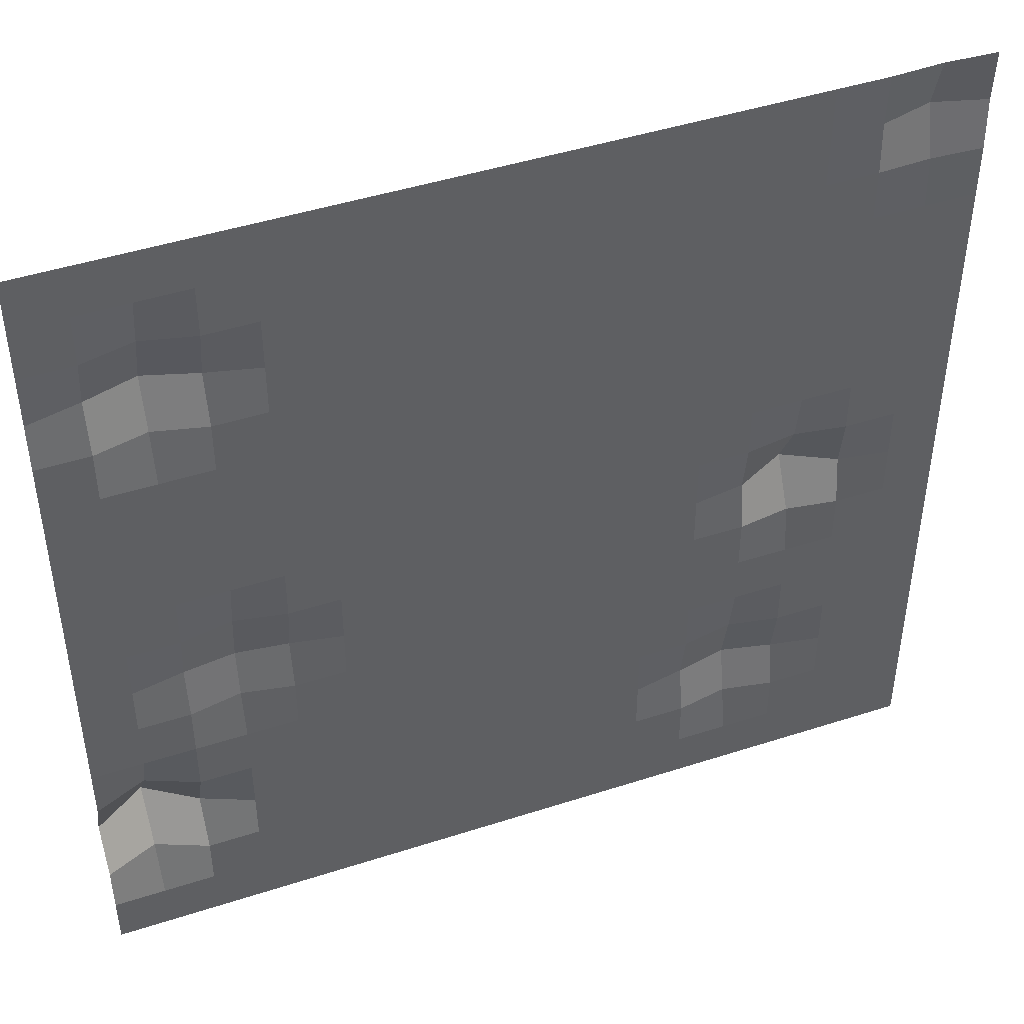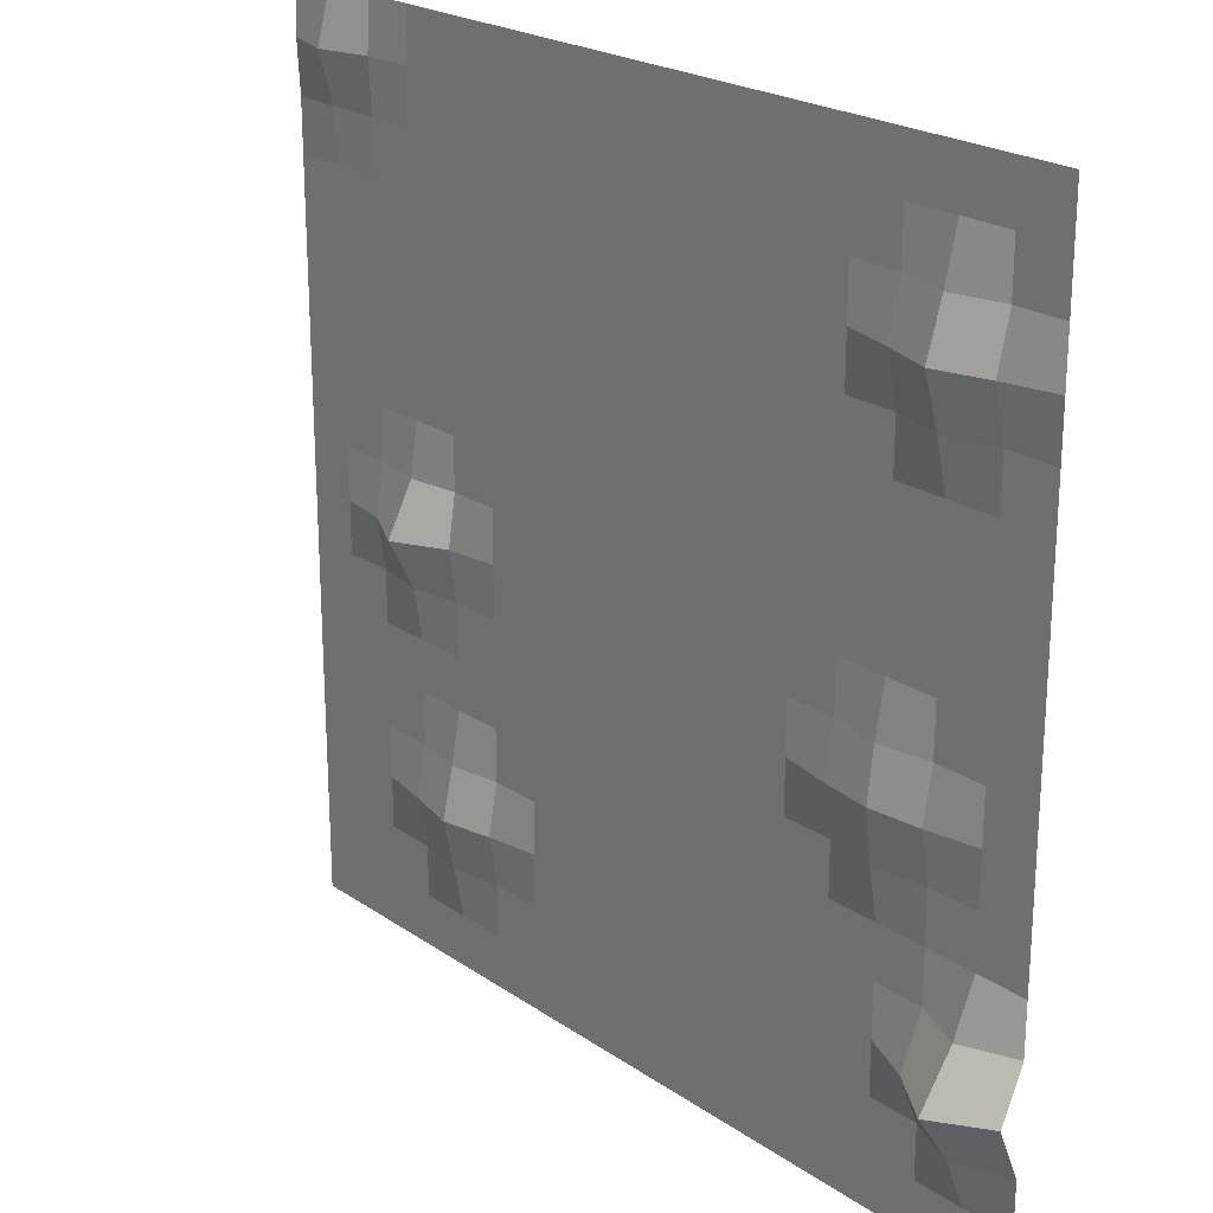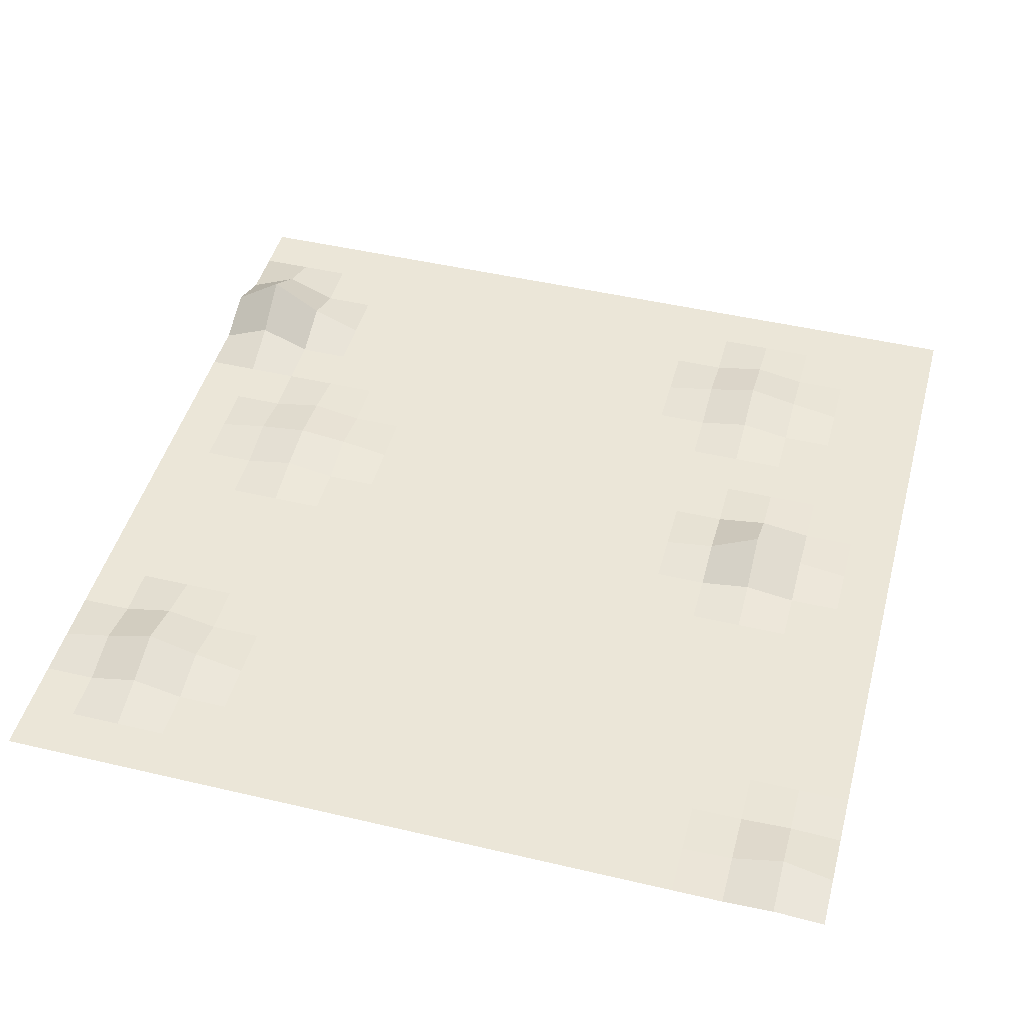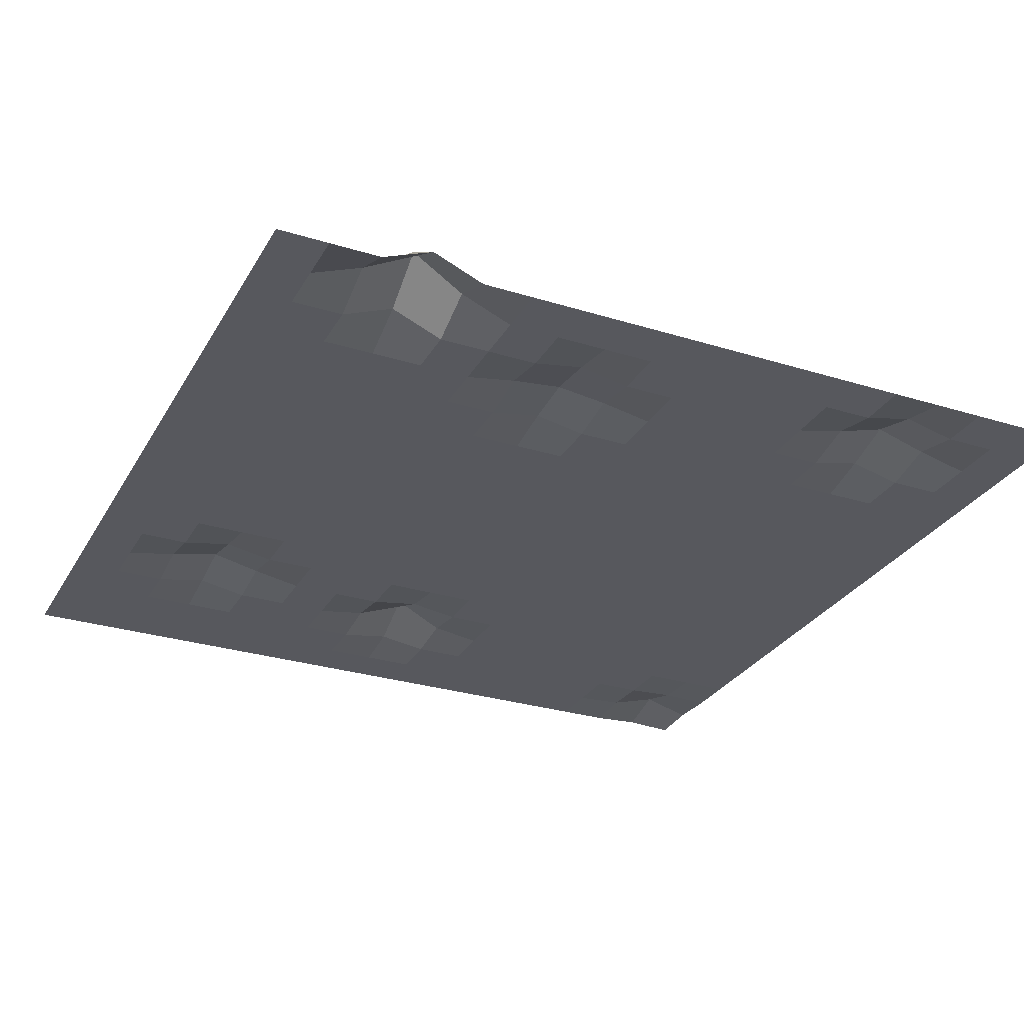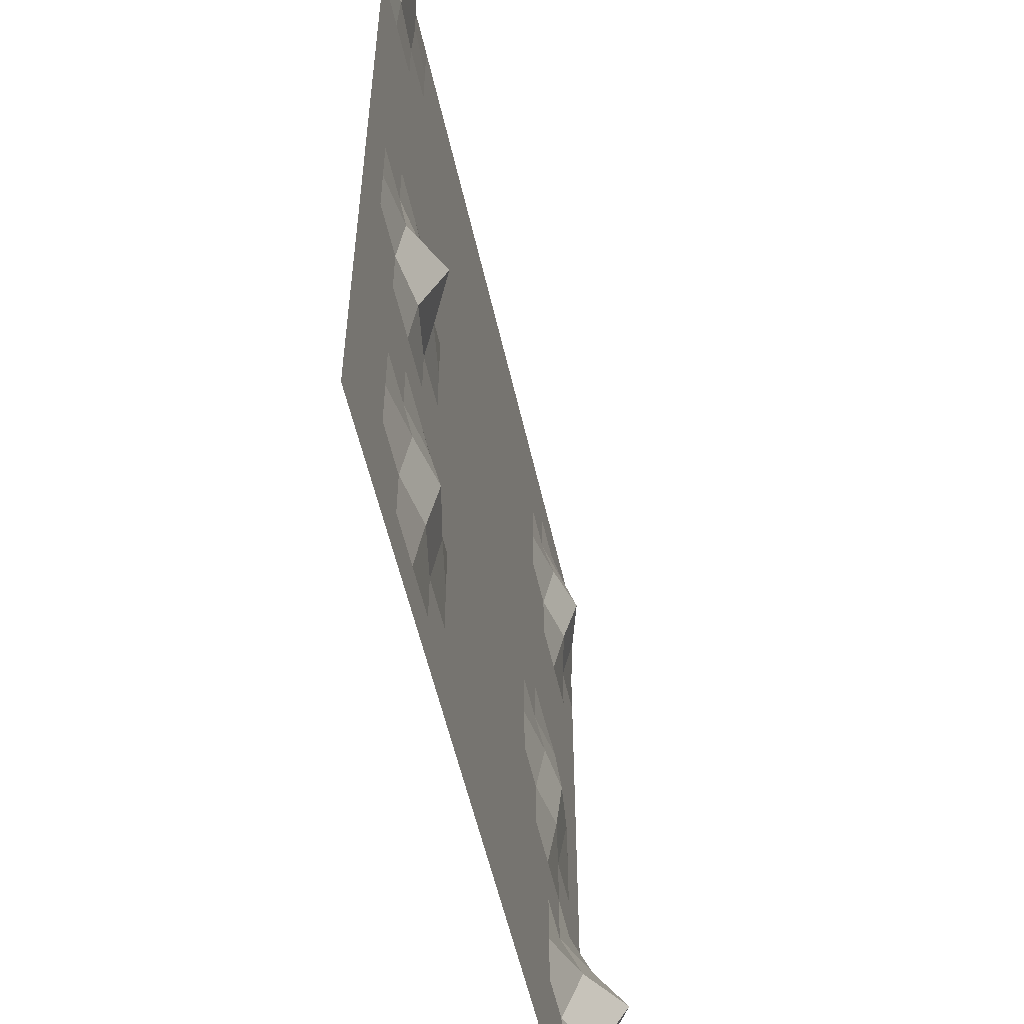
<metadata>
{"format":"obj","ext":"obj","renderer":"f3d","projection":"perspective","resolution":1024,"background":"white","views":[{"elev":45.7,"azim":-20.4,"up":"+Z"},{"elev":22.6,"azim":-130.8,"up":"+Z"},{"elev":46.6,"azim":15.0,"up":"+Y"},{"elev":-28.9,"azim":-114.8,"up":"+Y"},{"elev":-54.9,"azim":102.5,"up":"+Z"}]}
</metadata>
<code>
o Plane.001
v -5 0 -5
v 5 0 -5
v -5 0 -15
v 5 0 -15
v -5 0 -14.41
v -5 0 -13.82
v -5 0.2452 -13.24
v -5 0 -12.65
v -5 0 -12.06
v -5 0 -11.47
v -5 0 -10.88
v -5 0 -10.29
v -5 0 -9.706
v -5 0 -9.118
v -5 0 -8.529
v -5 0 -7.941
v -5 0 -7.353
v -5 0 -6.765
v -5 0 -6.176
v -5 0 -5.588
v -4.412 0 -5
v -3.824 0 -5
v -3.235 0 -5
v -2.647 0 -5
v -2.059 0 -5
v -1.471 0 -5
v -0.8824 0 -5
v -0.2941 0 -5
v 0.2941 0 -5
v 0.8824 0 -5
v 1.471 0 -5
v 2.059 0 -5
v 2.647 0 -5
v 3.235 0 -5
v 3.824 0 -5
v 4.412 0.02856 -5
v 5 0.02856 -5.588
v 5 0 -6.176
v 5 0 -6.765
v 5 0 -7.353
v 5 0 -7.941
v 5 0 -8.529
v 5 0 -9.118
v 5 0 -9.706
v 5 0 -10.29
v 5 0 -10.88
v 5 0 -11.47
v 5 0 -12.06
v 5 0 -12.65
v 5 0 -13.24
v 5 0 -13.82
v 5 0 -14.41
v 4.412 0 -15
v 3.824 0 -15
v 3.235 0 -15
v 2.647 0 -15
v 2.059 0 -15
v 1.471 0 -15
v 0.8824 0 -15
v 0.2941 0 -15
v -0.2941 0 -15
v -0.8824 0 -15
v -1.471 0 -15
v -2.059 0 -15
v -2.647 0 -15
v -3.235 0 -15
v -3.824 0 -15
v -4.412 0 -15
v -4.412 0 -5.588
v -4.412 0 -6.176
v -4.412 0.1379 -6.765
v -4.412 0 -7.353
v -4.412 0 -7.941
v -4.412 0 -8.529
v -4.412 0 -9.118
v -4.412 0 -9.706
v -4.412 0 -10.29
v -4.412 0 -10.88
v -4.412 0 -11.47
v -4.412 0 -12.06
v -4.412 0.2452 -12.65
v -4.412 0.633 -13.24
v -4.412 0.2452 -13.82
v -4.412 0 -14.41
v -3.824 0 -5.588
v -3.824 0.1379 -6.176
v -3.824 0.3139 -6.765
v -3.824 0.1379 -7.353
v -3.824 0 -7.941
v -3.824 0 -8.529
v -3.824 0 -9.118
v -3.824 0 -9.706
v -3.824 0 -10.29
v -3.824 0.1064 -10.88
v -3.824 0 -11.47
v -3.824 0 -12.06
v -3.824 0 -12.65
v -3.824 0.2452 -13.24
v -3.824 0 -13.82
v -3.824 0 -14.41
v -3.235 0 -5.588
v -3.235 0 -6.176
v -3.235 0.1379 -6.765
v -3.235 0 -7.353
v -3.235 0 -7.941
v -3.235 0 -8.529
v -3.235 0 -9.118
v -3.235 0 -9.706
v -3.235 0.1064 -10.29
v -3.235 0.1758 -10.88
v -3.235 0.1064 -11.47
v -3.235 0 -12.06
v -3.235 0 -12.65
v -3.235 0 -13.24
v -3.235 0 -13.82
v -3.235 0 -14.41
v -2.647 0 -5.588
v -2.647 0 -6.176
v -2.647 0 -6.765
v -2.647 0 -7.353
v -2.647 0 -7.941
v -2.647 0 -8.529
v -2.647 0 -9.118
v -2.647 0 -9.706
v -2.647 0 -10.29
v -2.647 0.1064 -10.88
v -2.647 0 -11.47
v -2.647 0 -12.06
v -2.647 0 -12.65
v -2.647 0 -13.24
v -2.647 0 -13.82
v -2.647 0 -14.41
v -2.059 0 -5.588
v -2.059 0 -6.176
v -2.059 0 -6.765
v -2.059 0 -7.353
v -2.059 0 -7.941
v -2.059 0 -8.529
v -2.059 0 -9.118
v -2.059 0 -9.706
v -2.059 0 -10.29
v -2.059 0 -10.88
v -2.059 0 -11.47
v -2.059 0 -12.06
v -2.059 0 -12.65
v -2.059 0 -13.24
v -2.059 0 -13.82
v -2.059 0 -14.41
v -1.471 0 -5.588
v -1.471 0 -6.176
v -1.471 0 -6.765
v -1.471 0 -7.353
v -1.471 0 -7.941
v -1.471 0 -8.529
v -1.471 0 -9.118
v -1.471 0 -9.706
v -1.471 0 -10.29
v -1.471 0 -10.88
v -1.471 0 -11.47
v -1.471 0 -12.06
v -1.471 0 -12.65
v -1.471 0 -13.24
v -1.471 0 -13.82
v -1.471 0 -14.41
v -0.8824 0 -5.588
v -0.8824 0 -6.176
v -0.8824 0 -6.765
v -0.8824 0 -7.353
v -0.8824 0 -7.941
v -0.8824 0 -8.529
v -0.8824 0 -9.118
v -0.8824 0 -9.706
v -0.8824 0 -10.29
v -0.8824 0 -10.88
v -0.8824 0 -11.47
v -0.8824 0 -12.06
v -0.8824 0 -12.65
v -0.8824 0 -13.24
v -0.8824 0 -13.82
v -0.8824 0 -14.41
v -0.2941 0 -5.588
v -0.2941 0 -6.176
v -0.2941 0 -6.765
v -0.2941 0 -7.353
v -0.2941 0 -7.941
v -0.2941 0 -8.529
v -0.2941 0 -9.118
v -0.2941 0 -9.706
v -0.2941 0 -10.29
v -0.2941 0 -10.88
v -0.2941 0 -11.47
v -0.2941 0 -12.06
v -0.2941 0 -12.65
v -0.2941 0 -13.24
v -0.2941 0 -13.82
v -0.2941 0 -14.41
v 0.2941 0 -5.588
v 0.2941 0 -6.176
v 0.2941 0 -6.765
v 0.2941 0 -7.353
v 0.2941 0 -7.941
v 0.2941 0 -8.529
v 0.2941 0 -9.118
v 0.2941 0 -9.706
v 0.2941 0 -10.29
v 0.2941 0 -10.88
v 0.2941 0 -11.47
v 0.2941 0 -12.06
v 0.2941 0 -12.65
v 0.2941 0 -13.24
v 0.2941 0 -13.82
v 0.2941 0 -14.41
v 0.8824 0 -5.588
v 0.8824 0 -6.176
v 0.8824 0 -6.765
v 0.8824 0 -7.353
v 0.8824 0 -7.941
v 0.8824 0 -8.529
v 0.8824 0 -9.118
v 0.8824 0 -9.706
v 0.8824 0 -10.29
v 0.8824 0 -10.88
v 0.8824 0 -11.47
v 0.8824 0 -12.06
v 0.8824 0 -12.65
v 0.8824 0 -13.24
v 0.8824 0 -13.82
v 0.8824 0 -14.41
v 1.471 0 -5.588
v 1.471 0 -6.176
v 1.471 0 -6.765
v 1.471 0 -7.353
v 1.471 0 -7.941
v 1.471 0 -8.529
v 1.471 0 -9.118
v 1.471 0 -9.706
v 1.471 0 -10.29
v 1.471 0 -10.88
v 1.471 0 -11.47
v 1.471 0 -12.06
v 1.471 0 -12.65
v 1.471 0 -13.24
v 1.471 0 -13.82
v 1.471 0 -14.41
v 2.059 0 -5.588
v 2.059 0 -6.176
v 2.059 0 -6.765
v 2.059 0 -7.353
v 2.059 0 -7.941
v 2.059 0 -8.529
v 2.059 0 -9.118
v 2.059 0 -9.706
v 2.059 0 -10.29
v 2.059 0 -10.88
v 2.059 0 -11.47
v 2.059 0 -12.06
v 2.059 0 -12.65
v 2.059 0.1054 -13.24
v 2.059 0 -13.82
v 2.059 0 -14.41
v 2.647 0 -5.588
v 2.647 0 -6.176
v 2.647 0 -6.765
v 2.647 0 -7.353
v 2.647 0 -7.941
v 2.647 0 -8.529
v 2.647 0 -9.118
v 2.647 0 -9.706
v 2.647 0.08667 -10.29
v 2.647 0 -10.88
v 2.647 0 -11.47
v 2.647 0 -12.06
v 2.647 0.1054 -12.65
v 2.647 0.2332 -13.24
v 2.647 0.1054 -13.82
v 2.647 0 -14.41
v 3.235 0 -5.588
v 3.235 0 -6.176
v 3.235 0 -6.765
v 3.235 0 -7.353
v 3.235 0 -7.941
v 3.235 0 -8.529
v 3.235 0 -9.118
v 3.235 0.08667 -9.706
v 3.235 0.3907 -10.29
v 3.235 0.08667 -10.88
v 3.235 0 -11.47
v 3.235 0 -12.06
v 3.235 0 -12.65
v 3.235 0.1054 -13.24
v 3.235 0 -13.82
v 3.235 0 -14.41
v 3.824 0.02856 -5.588
v 3.824 0 -6.176
v 3.824 0 -6.765
v 3.824 0 -7.353
v 3.824 0 -7.941
v 3.824 0 -8.529
v 3.824 0 -9.118
v 3.824 0 -9.706
v 3.824 0.08667 -10.29
v 3.824 0 -10.88
v 3.824 0 -11.47
v 3.824 0 -12.06
v 3.824 0 -12.65
v 3.824 0 -13.24
v 3.824 0 -13.82
v 3.824 0 -14.41
v 4.412 0.1917 -5.588
v 4.412 0.02856 -6.176
v 4.412 0 -6.765
v 4.412 0 -7.353
v 4.412 0 -7.941
v 4.412 0 -8.529
v 4.412 0 -9.118
v 4.412 0 -9.706
v 4.412 0 -10.29
v 4.412 0 -10.88
v 4.412 0 -11.47
v 4.412 0 -12.06
v 4.412 0 -12.65
v 4.412 0 -13.24
v 4.412 0 -13.82
v 4.412 0 -14.41
v 5 0 -8.529
v 5 0 -9.118
f 324 52 4 53
f 5 84 68 3
f 84 100 67 68
f 100 116 66 67
f 116 132 65 66
f 132 148 64 65
f 148 164 63 64
f 164 180 62 63
f 180 196 61 62
f 196 212 60 61
f 212 228 59 60
f 228 244 58 59
f 244 260 57 58
f 260 276 56 57
f 276 292 55 56
f 292 308 54 55
f 308 324 53 54
f 1 21 69 20
f 20 69 70 19
f 19 70 71 18
f 18 71 72 17
f 17 72 73 16
f 16 73 74 15
f 15 74 75 14
f 14 75 76 13
f 13 76 77 12
f 12 77 78 11
f 11 78 79 10
f 10 79 80 9
f 9 80 81 8
f 8 81 82 7
f 7 82 83 6
f 6 83 84 5
f 21 22 85 69
f 69 85 86 70
f 70 86 87 71
f 71 87 88 72
f 72 88 89 73
f 73 89 90 74
f 74 90 91 75
f 75 91 92 76
f 76 92 93 77
f 77 93 94 78
f 78 94 95 79
f 79 95 96 80
f 80 96 97 81
f 81 97 98 82
f 82 98 99 83
f 83 99 100 84
f 22 23 101 85
f 85 101 102 86
f 86 102 103 87
f 87 103 104 88
f 88 104 105 89
f 89 105 106 90
f 90 106 107 91
f 91 107 108 92
f 92 108 109 93
f 93 109 110 94
f 94 110 111 95
f 95 111 112 96
f 96 112 113 97
f 97 113 114 98
f 98 114 115 99
f 99 115 116 100
f 23 24 117 101
f 101 117 118 102
f 102 118 119 103
f 103 119 120 104
f 104 120 121 105
f 105 121 122 106
f 106 122 123 107
f 107 123 124 108
f 108 124 125 109
f 109 125 126 110
f 110 126 127 111
f 111 127 128 112
f 112 128 129 113
f 113 129 130 114
f 114 130 131 115
f 115 131 132 116
f 24 25 133 117
f 117 133 134 118
f 118 134 135 119
f 119 135 136 120
f 120 136 137 121
f 121 137 138 122
f 122 138 139 123
f 123 139 140 124
f 124 140 141 125
f 125 141 142 126
f 126 142 143 127
f 127 143 144 128
f 128 144 145 129
f 129 145 146 130
f 130 146 147 131
f 131 147 148 132
f 25 26 149 133
f 133 149 150 134
f 134 150 151 135
f 135 151 152 136
f 136 152 153 137
f 137 153 154 138
f 138 154 155 139
f 139 155 156 140
f 140 156 157 141
f 141 157 158 142
f 142 158 159 143
f 143 159 160 144
f 144 160 161 145
f 145 161 162 146
f 146 162 163 147
f 147 163 164 148
f 26 27 165 149
f 149 165 166 150
f 150 166 167 151
f 151 167 168 152
f 152 168 169 153
f 153 169 170 154
f 154 170 171 155
f 155 171 172 156
f 156 172 173 157
f 157 173 174 158
f 158 174 175 159
f 159 175 176 160
f 160 176 177 161
f 161 177 178 162
f 162 178 179 163
f 163 179 180 164
f 27 28 181 165
f 165 181 182 166
f 166 182 183 167
f 167 183 184 168
f 168 184 185 169
f 169 185 186 170
f 170 186 187 171
f 171 187 188 172
f 172 188 189 173
f 173 189 190 174
f 174 190 191 175
f 175 191 192 176
f 176 192 193 177
f 177 193 194 178
f 178 194 195 179
f 179 195 196 180
f 28 29 197 181
f 181 197 198 182
f 182 198 199 183
f 183 199 200 184
f 184 200 201 185
f 185 201 202 186
f 186 202 203 187
f 187 203 204 188
f 188 204 205 189
f 189 205 206 190
f 190 206 207 191
f 191 207 208 192
f 192 208 209 193
f 193 209 210 194
f 194 210 211 195
f 195 211 212 196
f 29 30 213 197
f 197 213 214 198
f 198 214 215 199
f 199 215 216 200
f 200 216 217 201
f 201 217 218 202
f 202 218 219 203
f 203 219 220 204
f 204 220 221 205
f 205 221 222 206
f 206 222 223 207
f 207 223 224 208
f 208 224 225 209
f 209 225 226 210
f 210 226 227 211
f 211 227 228 212
f 30 31 229 213
f 213 229 230 214
f 214 230 231 215
f 215 231 232 216
f 216 232 233 217
f 217 233 234 218
f 218 234 235 219
f 219 235 236 220
f 220 236 237 221
f 221 237 238 222
f 222 238 239 223
f 223 239 240 224
f 224 240 241 225
f 225 241 242 226
f 226 242 243 227
f 227 243 244 228
f 31 32 245 229
f 229 245 246 230
f 230 246 247 231
f 231 247 248 232
f 232 248 249 233
f 233 249 250 234
f 234 250 251 235
f 235 251 252 236
f 236 252 253 237
f 237 253 254 238
f 238 254 255 239
f 239 255 256 240
f 240 256 257 241
f 241 257 258 242
f 242 258 259 243
f 243 259 260 244
f 32 33 261 245
f 245 261 262 246
f 246 262 263 247
f 247 263 264 248
f 248 264 265 249
f 249 265 266 250
f 250 266 267 251
f 251 267 268 252
f 252 268 269 253
f 253 269 270 254
f 254 270 271 255
f 255 271 272 256
f 256 272 273 257
f 257 273 274 258
f 258 274 275 259
f 259 275 276 260
f 33 34 277 261
f 261 277 278 262
f 262 278 279 263
f 263 279 280 264
f 264 280 281 265
f 265 281 282 266
f 266 282 283 267
f 267 283 284 268
f 268 284 285 269
f 269 285 286 270
f 270 286 287 271
f 271 287 288 272
f 272 288 289 273
f 273 289 290 274
f 274 290 291 275
f 275 291 292 276
f 34 35 293 277
f 277 293 294 278
f 278 294 295 279
f 279 295 296 280
f 280 296 297 281
f 281 297 298 282
f 282 298 299 283
f 283 299 300 284
f 284 300 301 285
f 285 301 302 286
f 286 302 303 287
f 287 303 304 288
f 288 304 305 289
f 289 305 306 290
f 290 306 307 291
f 291 307 308 292
f 35 36 309 293
f 293 309 310 294
f 294 310 311 295
f 295 311 312 296
f 296 312 313 297
f 297 313 314 298
f 298 314 315 299
f 299 315 316 300
f 300 316 317 301
f 301 317 318 302
f 302 318 319 303
f 303 319 320 304
f 304 320 321 305
f 305 321 322 306
f 306 322 323 307
f 307 323 324 308
f 36 2 37 309
f 309 37 38 310
f 310 38 39 311
f 311 39 40 312
f 312 40 41 313
f 313 41 42 314
f 314 42 43 315
f 315 43 44 316
f 316 44 45 317
f 317 45 46 318
f 318 46 47 319
f 319 47 48 320
f 320 48 49 321
f 321 49 50 322
f 322 50 51 323
f 323 51 52 324
f 43 42 325 326

</code>
